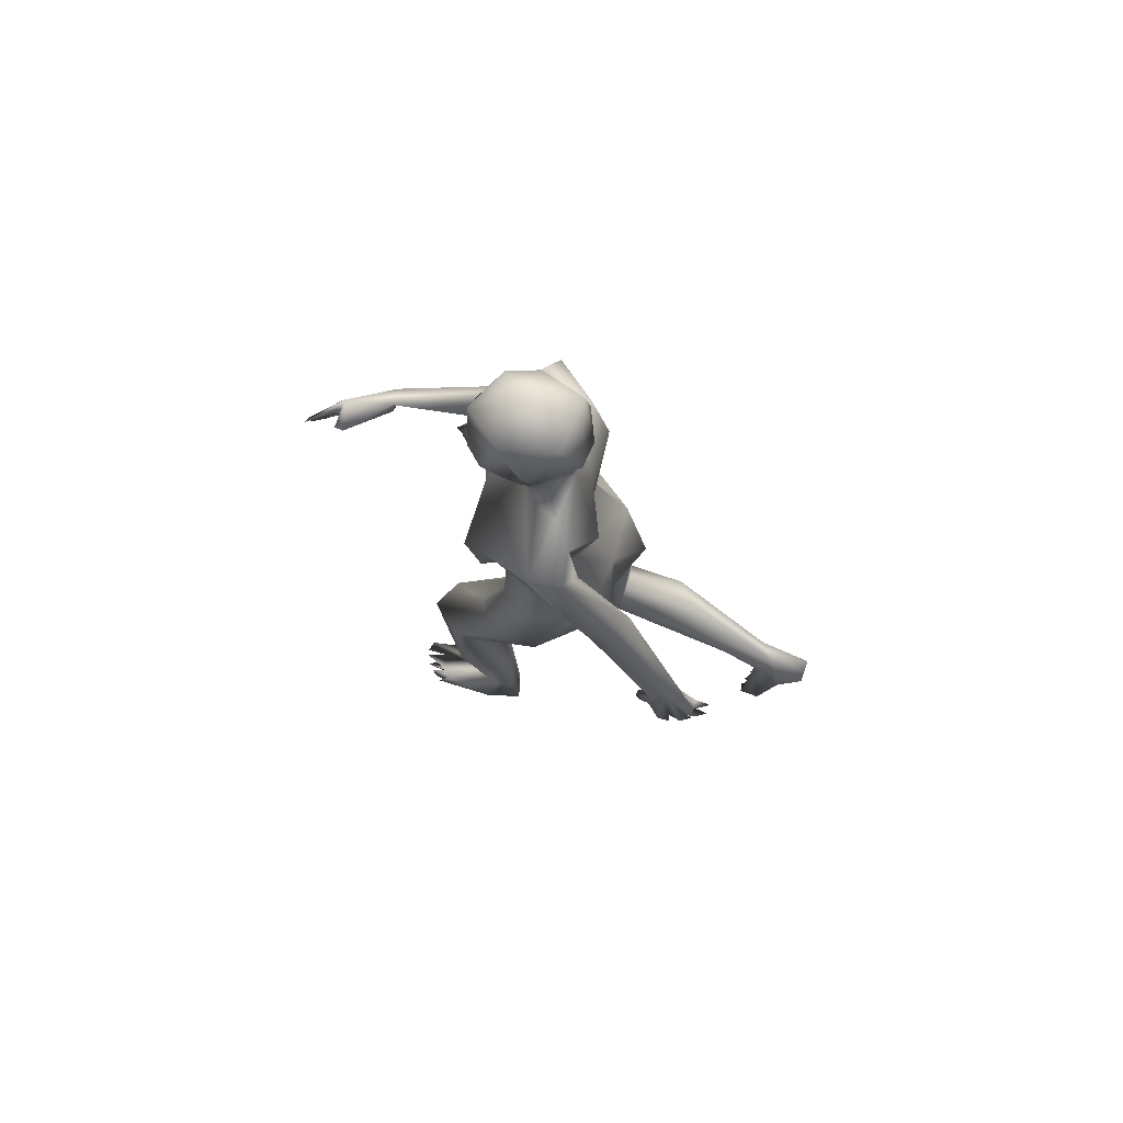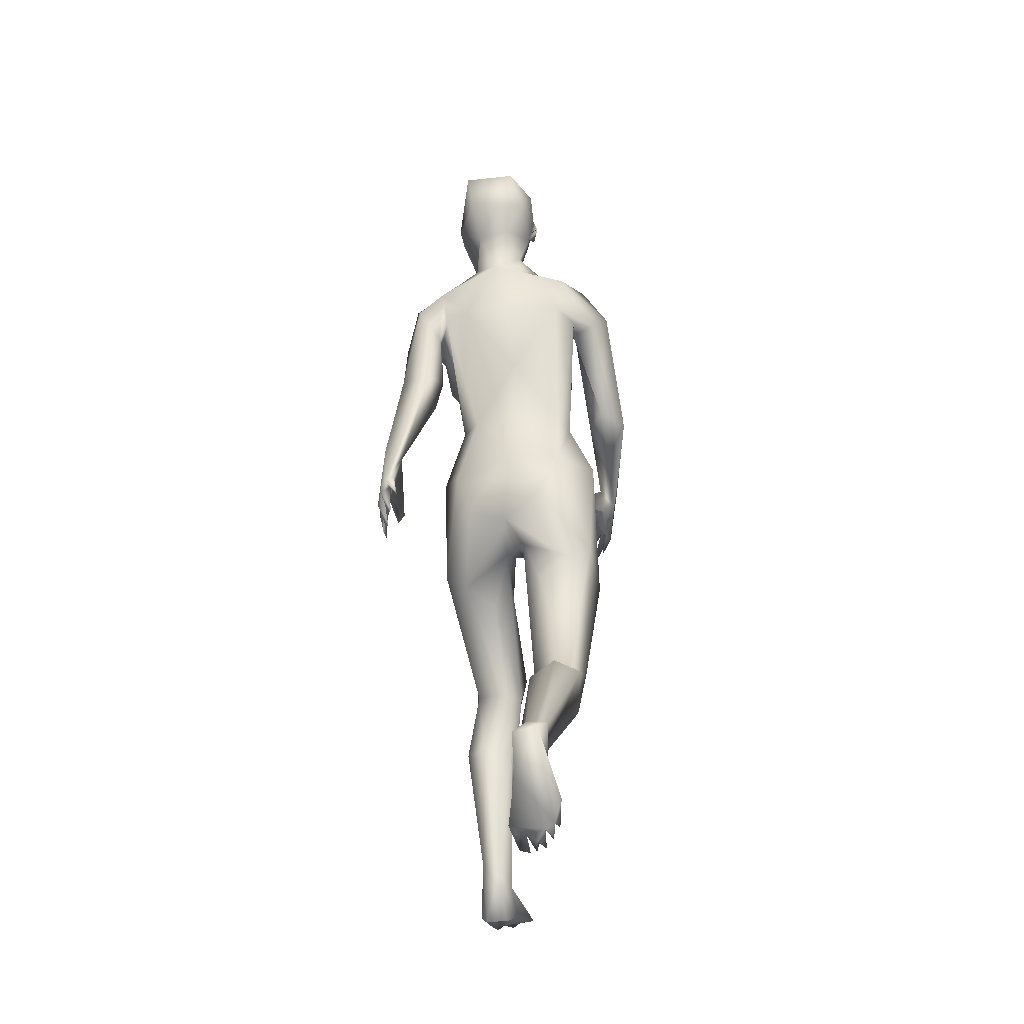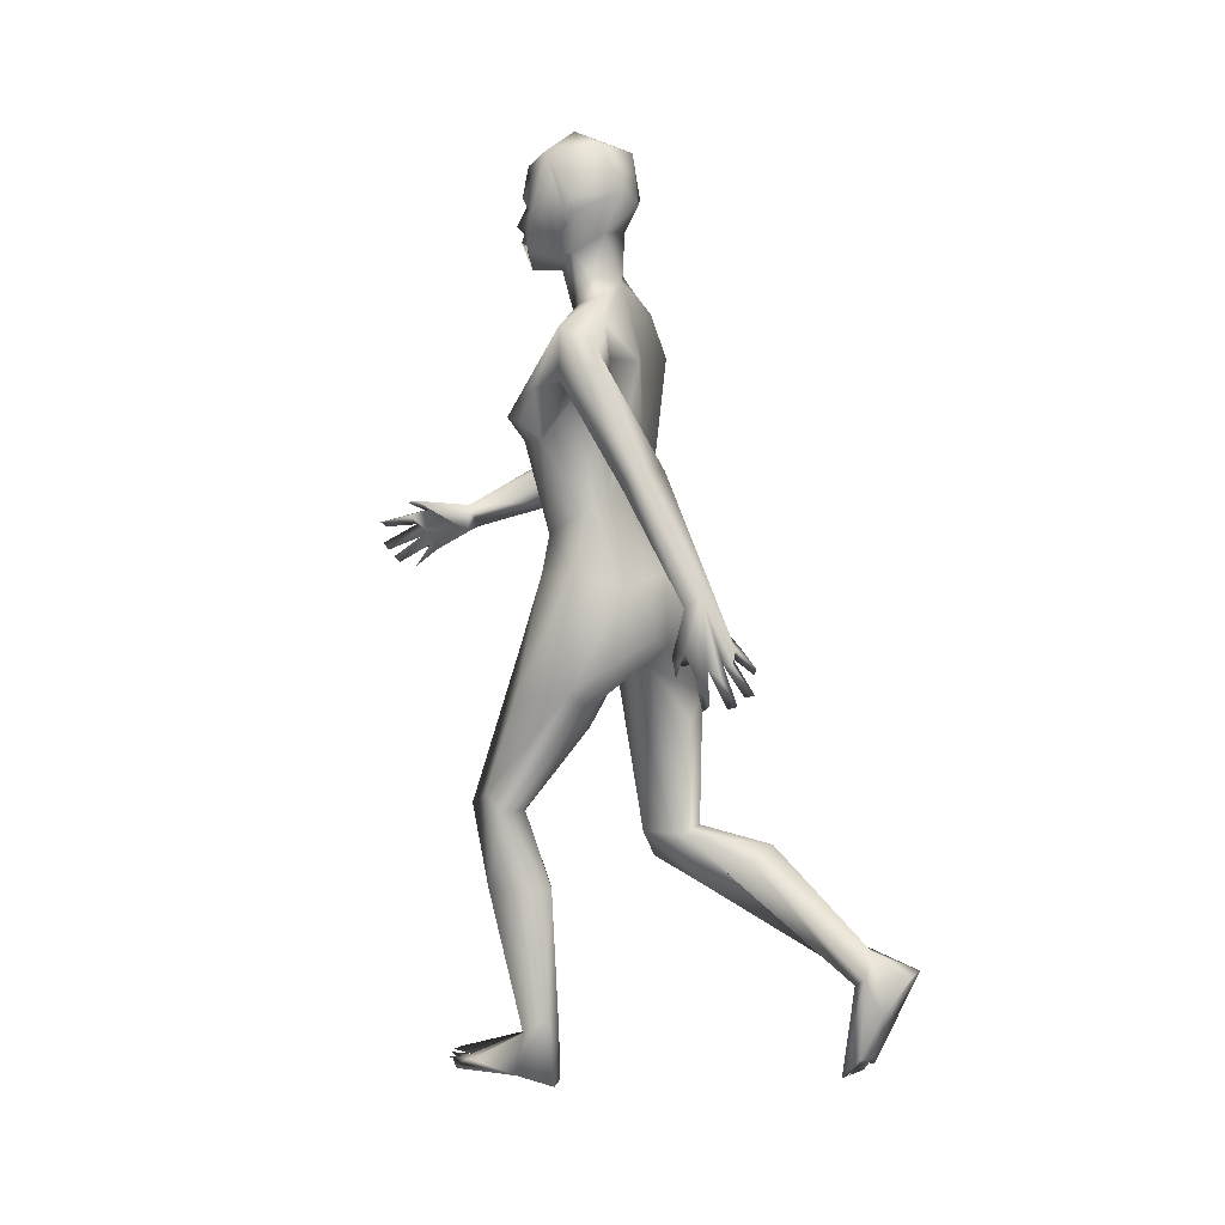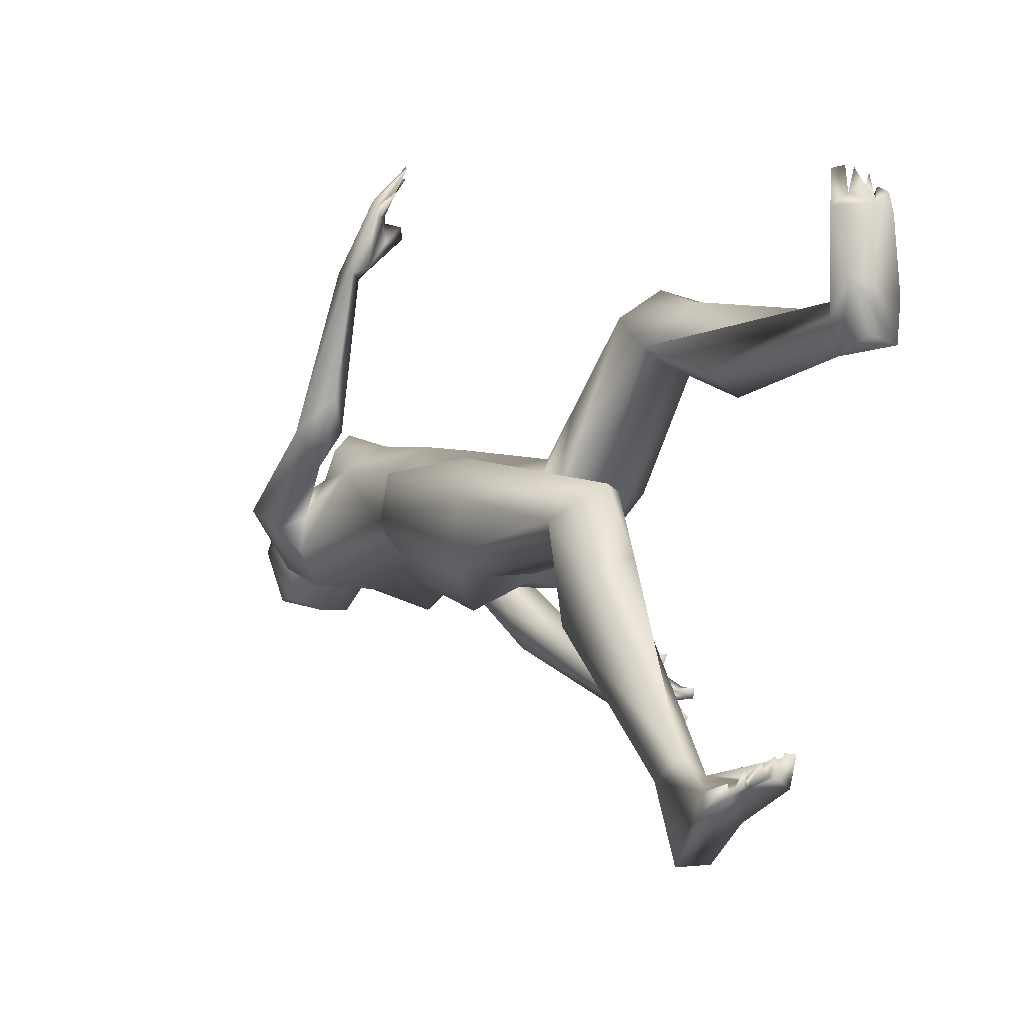
<metadata>
{"format":"obj","ext":"obj","renderer":"f3d","projection":"perspective","resolution":1024,"background":"white","views":[{"elev":71.0,"azim":104.5,"up":"+Y"},{"elev":-21.9,"azim":-172.4,"up":"+Y"},{"elev":2.8,"azim":114.2,"up":"+Y"},{"elev":-9.4,"azim":-28.9,"up":"+Z"}]}
</metadata>
<code>
o 1-base
v 0.3278 1.342 -1.709
v 0.3715 1.35 -1.696
v 0.3878 1.353 -1.685
v 0.3709 1.318 -1.684
v 0.388 1.323 -1.668
v 0.3901 1.41 -1.688
v 0.3361 1.431 -1.725
v 0.3852 1.311 -1.679
v 0.3534 1.316 -1.698
v 0.3812 1.289 -1.681
v 0.3691 1.295 -1.687
v 0.3521 1.286 -1.707
v 0.3838 1.335 -1.715
v 0.3665 1.266 -1.772
v 0.3514 1.32 -1.771
v 0.3806 1.256 -1.739
v 0.3282 1.22 -1.767
v 0.3697 1.183 -1.755
v 0.3325 1.261 -1.806
v 0.3541 1.311 -1.828
v 0.3453 1.427 -1.836
v 0.3266 1.36 -1.84
v 0.3706 1.347 -1.857
v 0.3152 1.414 -1.77
v 0.3355 1.278 -1.752
v 0.3493 1.353 -1.694
v 0.3514 1.362 -1.689
v 0.3632 1.337 -1.705
v 0.3754 1.355 -1.709
v 0.3421 1.354 -1.704
v 0.3599 1.37 -1.714
v 0.3521 1.353 -1.723
v 0.2176 1.207 -1.751
v 0.2604 1.105 -1.718
v 0.2949 1.166 -1.736
v 0.2165 1.14 -1.717
v 0.1783 1.016 -1.684
v 0.2365 1.128 -1.736
v 0.2373 1.114 -1.768
v 0.3266 1.218 -1.836
v 0.2511 1.198 -1.825
v 0.2618 1.13 -1.855
v 0.3364 1.02 -1.849
v 0.2313 1.115 -1.814
v 0.1747 1.145 -1.76
v 0.1998 1.121 -1.785
v 0.2032 0.9872 -1.658
v 0.2152 0.9592 -1.683
v 0.2686 1.05 -1.666
v 0.3573 1.064 -1.691
v 0.3028 1.011 -1.684
v 0.2476 1.047 -1.689
v 0.2473 1.018 -1.722
v 0.2533 0.8749 -1.364
v 0.2267 0.8787 -1.405
v 0.2422 0.893 -1.402
v 0.2656 0.8821 -1.361
v 0.229 0.8716 -1.422
v 0.2447 0.8374 -1.363
v 0.2489 0.8488 -1.357
v 0.206 0.8507 -1.405
v 0.22 0.8588 -1.409
v 0.2287 0.8174 -1.375
v 0.2359 0.8264 -1.368
v 0.2084 0.838 -1.432
v 0.2113 0.8464 -1.422
v 0.2015 0.8358 -1.419
v 0.22 0.8115 -1.401
v 0.2781 0.9163 -1.431
v 0.2745 0.9137 -1.416
v 0.2464 0.9028 -1.444
v 0.2203 0.9011 -1.416
v 0.207 0.8673 -1.489
v 0.212 0.8684 -1.402
v 0.1517 0.9591 -1.688
v 0.1909 0.9705 -1.725
v 0.1846 0.9147 -1.65
v 0.1884 0.8753 -1.497
v 0.182 0.9029 -1.493
v 0.2135 0.9098 -1.493
v 0.2919 1.224 -1.793
v 0.2419 0.9011 -1.806
v 0.2619 0.9166 -1.829
v 0.2983 0.8891 -1.705
v 0.3414 0.8803 -1.845
v 0.2493 0.8708 -1.745
v 0.2551 0.8148 -1.891
v 0.3454 0.8105 -1.889
v 0.2859 0.7347 -1.932
v 0.3476 0.7022 -1.895
v 0.2418 0.6245 -1.907
v 0.1995 0.8152 -1.822
v 0.206 0.8062 -1.761
v 0.2255 0.643 -1.766
v 0.2013 0.6418 -1.885
v 0.1911 0.5895 -1.824
v 0.2693 0.7082 -1.768
v 0.3135 0.6564 -1.819
v 0.3212 0.6683 -1.854
v 0.2856 0.5852 -1.906
v 0.2979 0.4173 -1.834
v 0.2967 0.416 -1.898
v 0.2586 0.3749 -1.835
v 0.2382 0.4234 -1.902
v 0.2121 0.4237 -1.873
v 0.2496 0.4017 -2.024
v 0.2701 0.3391 -1.918
v 0.2106 0.3908 -1.992
v 0.2507 0.2196 -2.143
v 0.22 0.3353 -1.944
v 0.2912 0.3801 -2.008
v 0.2717 0.2048 -2.161
v 0.29 0.1684 -2.21
v 0.2768 0.08929 -2.17
v 0.3025 0.1015 -2.18
v 0.2735 0.06777 -2.147
v 0.3749 1.258 -1.687
v 0.3185 1.321 -1.771
v 0.31 1.36 -1.77
v 0.3103 1.322 -1.762
v 0.3019 1.339 -1.78
v 0.313 1.345 -1.76
v 0.3161 1.338 -1.772
v 0.2899 0.07112 -2.148
v 0.2639 0.06839 -2.15
v 0.2607 0.07862 -2.172
v 0.2487 0.07168 -2.158
v 0.2482 0.1052 -2.173
v 0.2379 0.08413 -2.163
v 0.2349 0.08265 -2.18
v 0.2428 0.1671 -2.181
v 0.2212 0.1346 -2.202
v 0.2884 0.2176 -2.181
v 0.2498 0.2309 -2.253
v 0.2884 0.2243 -2.25
v 0.2734 0.257 -2.188
v 0.2443 0.2606 -2.165
v 0.248 0.09484 -2.182
v 0.2263 0.0974 -2.177
v 0.2328 0.1015 -2.189
v 0.4252 1.349 -1.703
v 0.4383 1.333 -1.715
v 0.3964 1.317 -1.685
v 0.3856 1.3 -1.674
v 0.4041 1.291 -1.692
v 0.4091 1.28 -1.714
v 0.4144 1.312 -1.704
v 0.4027 1.317 -1.776
v 0.3767 1.314 -1.773
v 0.424 1.274 -1.739
v 0.4181 1.277 -1.772
v 0.413 1.242 -1.803
v 0.4056 1.304 -1.819
v 0.377 1.234 -1.834
v 0.4294 1.43 -1.825
v 0.4453 1.422 -1.743
v 0.4162 1.362 -1.852
v 0.3679 1.461 -1.752
v 0.4008 1.348 -1.699
v 0.4222 1.359 -1.694
v 0.4238 1.361 -1.717
v 0.4001 1.363 -1.718
v 0.4205 1.345 -1.728
v 0.4061 1.335 -1.709
v 0.5248 1.163 -1.802
v 0.4816 1.079 -1.741
v 0.532 1.054 -1.856
v 0.5101 1.09 -1.794
v 0.4799 1.088 -1.798
v 0.5186 0.9333 -1.896
v 0.4711 1.172 -1.848
v 0.4423 1.208 -1.822
v 0.4519 1.038 -1.683
v 0.3531 1.131 -1.854
v 0.4205 1.116 -1.88
v 0.4628 1.12 -1.841
v 0.4732 1.076 -1.862
v 0.5121 1.138 -1.85
v 0.4593 0.9664 -1.895
v 0.5268 0.9624 -1.918
v 0.4733 1.029 -1.714
v 0.4558 1.003 -1.74
v 0.5428 0.6723 -2.017
v 0.5299 0.6735 -2.022
v 0.5356 0.6833 -2.033
v 0.5317 0.6326 -2.035
v 0.5215 0.6286 -2.057
v 0.5171 0.6321 -2.07
v 0.5386 0.6736 -2.053
v 0.5209 0.6944 -2.035
v 0.5291 0.6901 -2.053
v 0.5316 0.6903 -2.069
v 0.5145 0.6448 -2.08
v 0.5166 0.6994 -2.062
v 0.509 0.6482 -2.092
v 0.4996 0.6755 -2.088
v 0.5039 0.6844 -2.093
v 0.5196 0.6984 -1.973
v 0.5083 0.684 -1.976
v 0.518 0.6686 -1.978
v 0.5286 0.6248 -2.023
v 0.5309 0.705 -1.997
v 0.5346 0.783 -2.023
v 0.4773 0.9579 -1.944
v 0.4676 0.9082 -1.919
v 0.5383 0.7673 -1.999
v 0.5216 0.7675 -1.998
v 0.5246 0.7123 -2.07
v 0.5066 0.7685 -2.019
v 0.5095 0.7146 -2.07
v 0.4239 1.203 -1.788
v 0.4068 0.9157 -1.826
v 0.4335 0.9056 -1.803
v 0.3408 0.8558 -1.711
v 0.4122 1.004 -1.692
v 0.4143 0.866 -1.733
v 0.4349 0.7915 -1.872
v 0.4089 0.7148 -1.9
v 0.4683 0.8106 -1.795
v 0.4283 0.7044 -1.693
v 0.4665 0.6372 -1.789
v 0.4645 0.6299 -1.703
v 0.3877 0.7322 -1.739
v 0.4462 0.8083 -1.736
v 0.3434 0.6718 -1.78
v 0.3539 0.6618 -1.82
v 0.38 0.5797 -1.782
v 0.3577 0.6193 -1.701
v 0.4278 0.6112 -1.803
v 0.3807 0.4573 -1.586
v 0.345 0.4902 -1.617
v 0.3791 0.4512 -1.674
v 0.4262 0.4508 -1.658
v 0.4321 0.4792 -1.636
v 0.3725 0.3772 -1.618
v 0.4057 0.338 -1.732
v 0.4313 0.3381 -1.639
v 0.438 0.3329 -1.703
v 0.3898 0.1516 -1.674
v 0.361 0.3367 -1.709
v 0.3762 0.1133 -1.674
v 0.3572 0.05808 -1.66
v 0.4084 0.1375 -1.719
v 0.3613 0.06452 -1.572
v 0.3374 0.06291 -1.589
v 0.361 0.06849 -1.542
v 0.3708 0.06667 -1.543
v 0.448 1.352 -1.784
v 0.4425 1.313 -1.774
v 0.4452 1.337 -1.774
v 0.4388 1.33 -1.784
v 0.4475 1.333 -1.791
v 0.3452 0.07037 -1.547
v 0.3765 0.05584 -1.564
v 0.3867 0.06259 -1.548
v 0.4031 0.0513 -1.569
v 0.399 0.06616 -1.56
v 0.3915 0.0706 -1.584
v 0.4098 0.0532 -1.591
v 0.4046 0.0681 -1.594
v 0.4028 0.1161 -1.682
v 0.4166 0.0543 -1.678
v 0.3913 0.05758 -1.581
v 0.3656 0.04055 -1.726
v 0.3997 0.03882 -1.733
v 0.3618 0.1016 -1.696
v 0.3805 0.1139 -1.732
v 0.3491 0.4448 -1.659
v 0.4136 0.06215 -1.577
f 2 3 27
f 11 117 10
f 146 12 10
f 9 11 12
f 14 12 146
f 12 14 15
f 15 14 149
f 18 16 17
f 16 25 17
f 25 118 19
f 118 20 19
f 122 1 24
f 16 117 25
f 22 24 21
f 22 23 20
f 24 7 158
f 19 154 40
f 20 154 19
f 30 27 26
f 29 2 27
f 29 27 31
f 27 30 31
f 4 26 1
f 38 34 35
f 81 17 19
f 81 40 41
f 40 154 174
f 41 40 42
f 41 42 46
f 174 43 42
f 45 46 76
f 45 76 75
f 38 48 76
f 49 50 35
f 49 35 34
f 49 34 52
f 51 52 53
f 57 72 54
f 55 74 60
f 59 55 60
f 62 58 59
f 62 61 64
f 62 64 63
f 56 72 57
f 61 62 74
f 58 66 65
f 77 76 48
f 77 78 75
f 79 37 75
f 37 79 80
f 82 83 87 92
f 72 70 69
f 71 70 72
f 79 74 72
f 73 67 78
f 144 117 11
f 1 27 7
f 36 47 38
f 75 76 77
f 56 71 72
f 73 78 80
f 61 74 79
f 58 65 73
f 72 80 79
f 71 73 69
f 39 53 34
f 44 53 39
f 42 43 83
f 44 82 53
f 44 83 82
f 52 34 53
f 51 84 215
f 214 215 84
f 90 99 91 89
f 85 87 83
f 88 90 89
f 95 91 104 105
f 87 95 92
f 92 96 93
f 87 89 95
f 93 97 86
f 84 97 223
f 94 97 93
f 97 225 223
f 95 89 91
f 94 101 97
f 98 97 101
f 101 102 99
f 105 96 95
f 207 170 205 209
f 100 102 104
f 104 108 105
f 102 111 106
f 102 107 109
f 108 110 105
f 112 102 109
f 111 136 106
f 108 109 110
f 107 110 109
f 4 3 2
f 6 7 27
f 80 78 77 48
f 122 25 1
f 118 22 20
f 32 30 28
f 2 26 4
f 2 30 26
f 144 8 4
f 13 9 15
f 123 120 122
f 6 158 7
f 120 121 118
f 122 119 121
f 119 118 121
f 122 120 118
f 123 122 121
f 119 122 24
f 155 21 158
f 139 132 140
f 140 134 113
f 134 140 132
f 128 112 131
f 112 128 114
f 133 111 112
f 137 131 109
f 131 134 132
f 138 129 130
f 138 128 129
f 131 137 134
f 138 113 115
f 138 140 113
f 114 125 126
f 125 128 126
f 103 107 101
f 114 116 124
f 139 131 132
f 133 136 111
f 102 112 111
f 96 103 94
f 104 91 100
f 144 11 145
f 146 10 145
f 147 11 13
f 148 14 146
f 148 13 149
f 152 154 153
f 152 172 154
f 153 252 151
f 141 142 160
f 150 117 16
f 18 211 16
f 252 150 151
f 163 164 141
f 161 162 163
f 173 166 165
f 165 18 173
f 50 173 18
f 211 18 165
f 175 154 171
f 154 175 174
f 165 178 172
f 176 177 169
f 177 176 171
f 177 179 169
f 180 178 167
f 204 178 180
f 204 179 177
f 181 166 173
f 173 50 215
f 186 183 201
f 183 184 201
f 183 186 185
f 186 201 184
f 190 191 187
f 193 192 191
f 195 194 192
f 195 193 194
f 187 189 185
f 194 196 208
f 186 184 185
f 210 208 197
f 190 184 202
f 203 185 189
f 203 183 185
f 170 168 205
f 180 167 170
f 206 203 180
f 180 170 206
f 90 218 229 226
f 208 204 203
f 208 192 194
f 190 199 209
f 198 202 206
f 191 190 194
f 146 147 148
f 167 165 168
f 16 151 150
f 205 179 204
f 210 209 208
f 206 207 198
f 190 209 210
f 209 205 204
f 203 206 202
f 166 182 169
f 169 182 176
f 175 176 212
f 213 182 216
f 182 166 181
f 215 216 182
f 216 214 223
f 214 216 215
f 223 214 84
f 92 93 86
f 85 212 88
f 88 89 87
f 224 222 219
f 221 219 222
f 216 223 224
f 224 223 220
f 212 213 217
f 231 223 228
f 226 268 231
f 229 221 233
f 233 236 232
f 239 235 268
f 237 238 233
f 239 237 235
f 109 108 137
f 261 237 239
f 267 264 242
f 8 143 5
f 5 159 3
f 145 117 150
f 142 150 249
f 145 150 142
f 141 159 142
f 159 141 164
f 164 162 159
f 145 143 8
f 148 147 13
f 23 21 157
f 248 157 155
f 252 248 250
f 156 250 248
f 248 252 157
f 267 236 243
f 264 267 265
f 256 260 257
f 258 244 247
f 243 236 238
f 260 269 262
f 269 259 262
f 244 258 241
f 253 241 266
f 243 265 267
f 265 243 262
f 245 266 242
f 260 262 261
f 256 257 263
f 257 258 263
f 245 242 263
f 242 259 263
f 264 265 242
f 254 247 244
f 253 266 245
f 254 258 247
f 263 259 256
f 254 263 255
f 231 235 230
f 225 228 223
f 244 263 254
f 225 99 226
f 260 259 269
f 227 229 232
f 268 227 232
f 230 220 231
f 226 231 228
f 27 3 160
f 6 27 160
f 8 5 4
f 12 11 10
f 11 9 13
f 13 15 149
f 17 25 19
f 1 26 27
f 118 25 122
f 30 32 31
f 31 32 29
f 33 37 36
f 38 39 34
f 18 35 50
f 18 81 35
f 81 19 40
f 33 81 41
f 45 33 41
f 42 40 174
f 44 39 46
f 33 45 37
f 76 46 39
f 36 37 47
f 39 38 76
f 50 49 51
f 49 52 51
f 57 54 56
f 54 72 55
f 55 56 54
f 60 74 59
f 59 58 55
f 64 61 63
f 66 62 63
f 66 63 61
f 68 65 66
f 68 67 65
f 68 66 67
f 69 70 71
f 74 62 59
f 56 58 71
f 78 67 79
f 58 56 55
f 75 37 45
f 47 37 80
f 79 75 78
f 61 67 66
f 71 58 73
f 72 69 80
f 9 12 15
f 33 35 81
f 36 35 33
f 81 18 17
f 36 38 35
f 38 47 48
f 46 42 44
f 62 66 58
f 74 55 72
f 69 73 80
f 65 67 73
f 79 67 61
f 48 47 80
f 44 42 83
f 83 43 85
f 53 82 86
f 51 53 84
f 50 51 215
f 86 84 53
f 82 92 86
f 99 100 91
f 93 96 94
f 92 95 96
f 86 97 84
f 45 41 46
f 96 105 103
f 105 110 103
f 102 101 107
f 104 102 106
f 106 108 104
f 107 103 110
f 135 136 113
f 32 28 29
f 4 5 3
f 24 1 7
f 144 4 117
f 25 117 1
f 4 1 117
f 30 2 28
f 29 28 2
f 22 21 23
f 22 119 24
f 121 120 123
f 118 119 22
f 158 21 24
f 136 135 134
f 113 136 133
f 127 128 138
f 127 126 128
f 140 130 129
f 114 128 125
f 112 124 133
f 134 137 136
f 131 112 109
f 225 98 99
f 133 115 113
f 134 135 113
f 116 114 115
f 115 124 116
f 133 124 115
f 140 129 128
f 140 138 130
f 138 126 127
f 97 98 225
f 138 114 126
f 112 114 124
f 128 131 140
f 114 138 115
f 140 131 139
f 100 99 102
f 94 103 101
f 101 99 98
f 3 159 160
f 147 145 11
f 147 146 145
f 14 148 149
f 151 211 152
f 153 151 152
f 142 249 156
f 157 21 155
f 158 156 155
f 23 157 153
f 153 20 23
f 151 16 211
f 153 154 20
f 160 161 141
f 161 163 141
f 159 162 160
f 162 161 160
f 168 165 166
f 168 166 169
f 171 154 172
f 172 211 165
f 172 152 211
f 178 171 172
f 175 171 176
f 204 177 178
f 178 177 171
f 165 167 178
f 168 169 179
f 181 215 182
f 173 215 181
f 187 188 189
f 188 191 189
f 187 191 188
f 190 187 185
f 193 195 192
f 196 197 208
f 196 210 197
f 194 210 196
f 198 199 200
f 194 193 191
f 194 190 210
f 189 191 203
f 183 203 202
f 190 185 184
f 205 168 179
f 180 203 204
f 200 199 202
f 200 202 198
f 203 192 208
f 143 159 5
f 160 142 156
f 170 167 168
f 208 209 204
f 198 207 209
f 191 192 203
f 202 184 183
f 206 170 207
f 190 202 199
f 209 199 198
f 43 174 175
f 43 175 212
f 213 176 182
f 212 176 213
f 85 43 212
f 213 216 219
f 217 213 219
f 212 217 88
f 87 85 88
f 90 88 218
f 226 229 227
f 221 217 219
f 224 220 222
f 218 217 221
f 224 219 216
f 218 88 217
f 226 228 225
f 218 221 229
f 231 220 223
f 222 234 221
f 233 221 234
f 229 233 232
f 222 230 234
f 234 230 237
f 268 235 231
f 240 232 236
f 235 237 230
f 234 237 233
f 236 233 238
f 268 241 239
f 267 240 236
f 261 238 237
f 106 137 108
f 106 136 137
f 156 6 160
f 163 162 164
f 145 10 117
f 142 159 143
f 143 145 142
f 145 8 144
f 249 150 252
f 249 251 250
f 158 6 156
f 157 252 153
f 252 251 249
f 250 251 252
f 156 249 250
f 155 156 248
f 242 266 267
f 255 263 258
f 255 258 254
f 260 256 259
f 243 261 262
f 262 259 242
f 241 258 260
f 240 266 241
f 261 239 241
f 261 241 260
f 242 265 262
f 246 245 244
f 245 246 253
f 260 258 257
f 246 244 253
f 241 253 244
f 244 245 263
f 267 266 240
f 238 261 243
f 241 268 240
f 232 240 268
f 230 222 220
f 226 99 90
f 227 268 226

</code>
